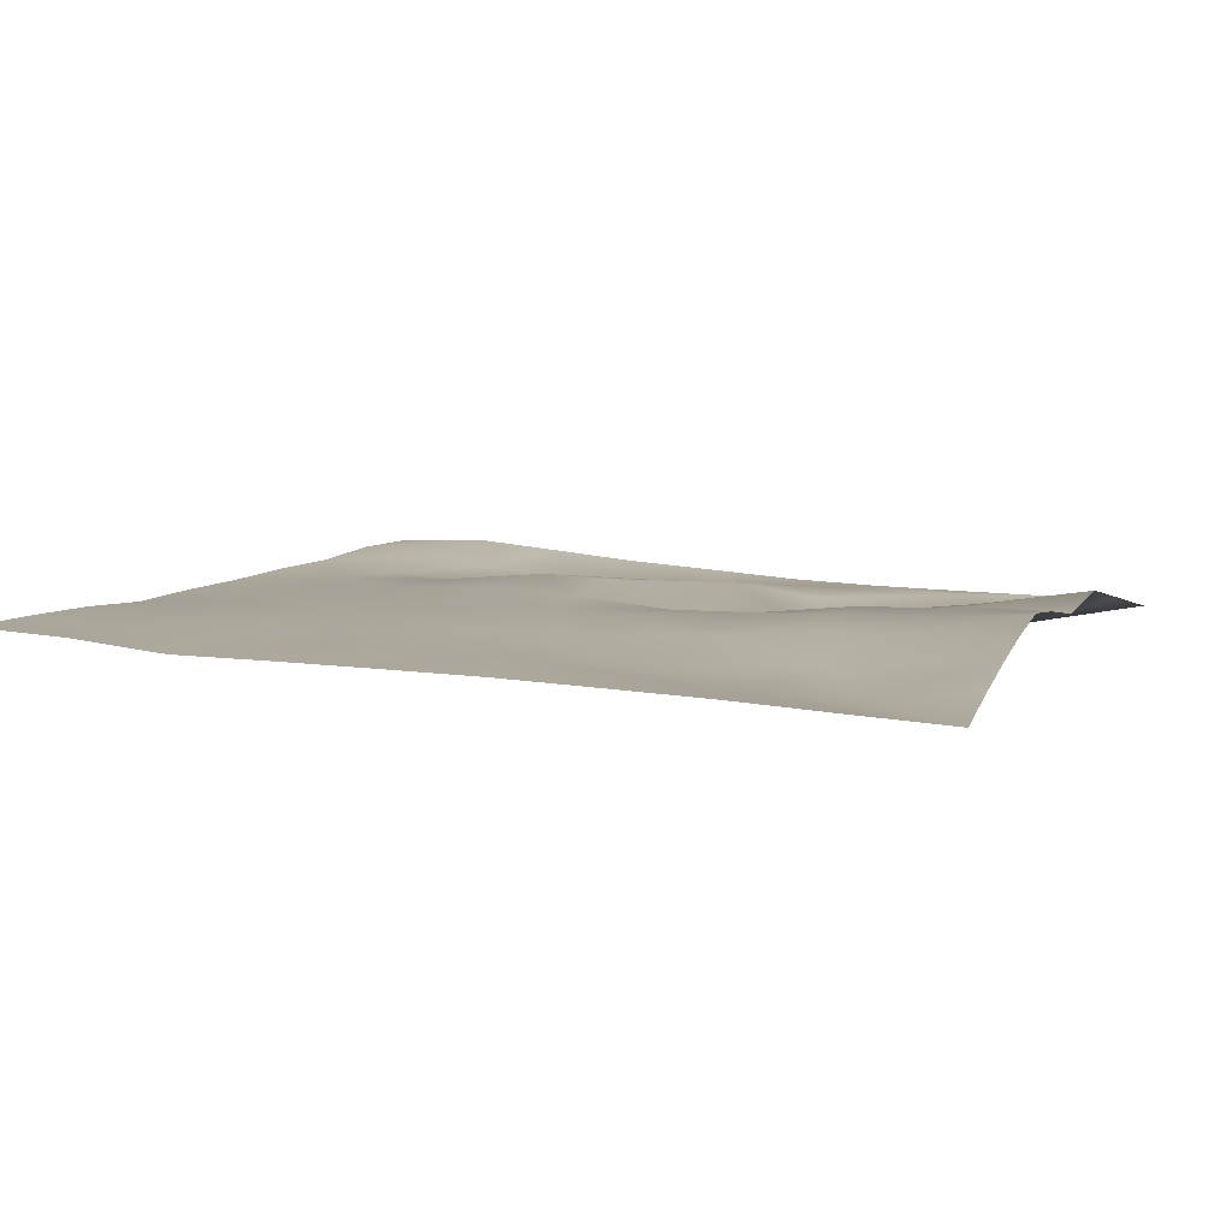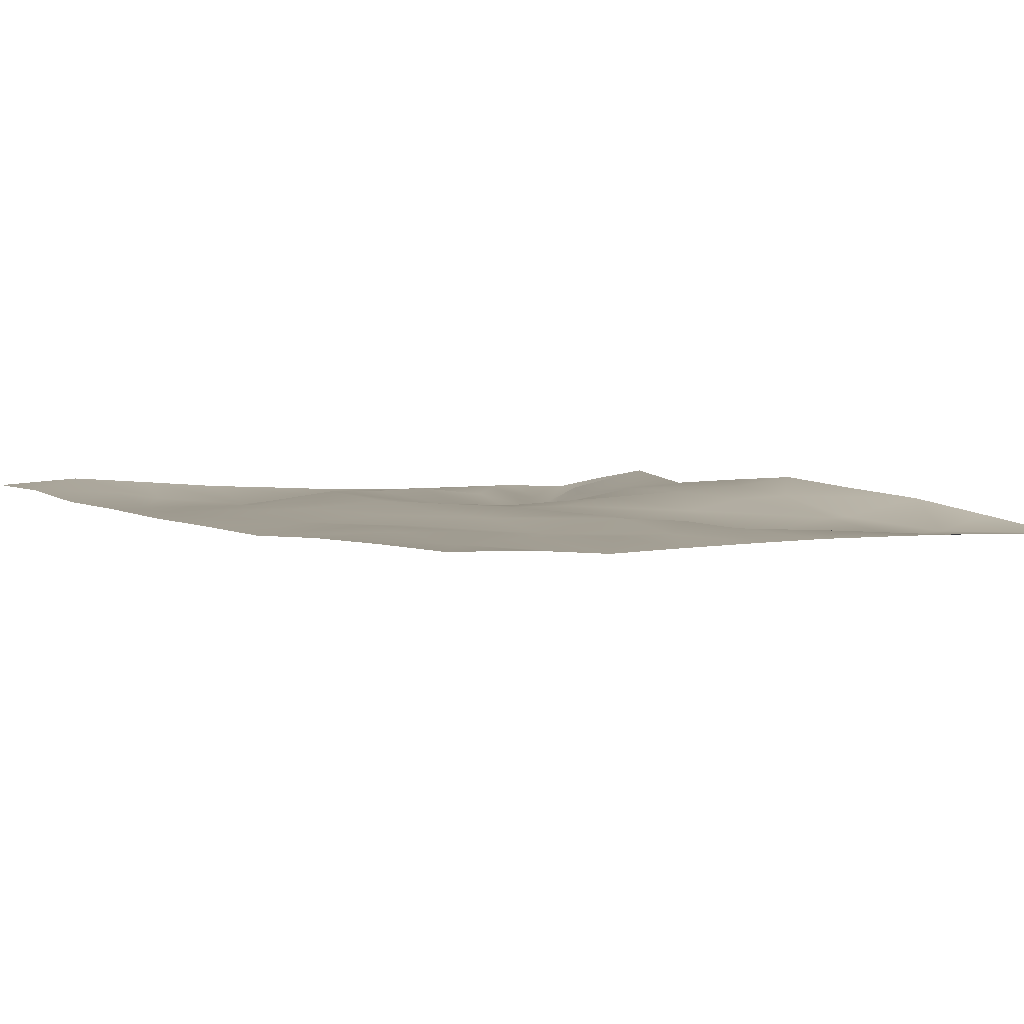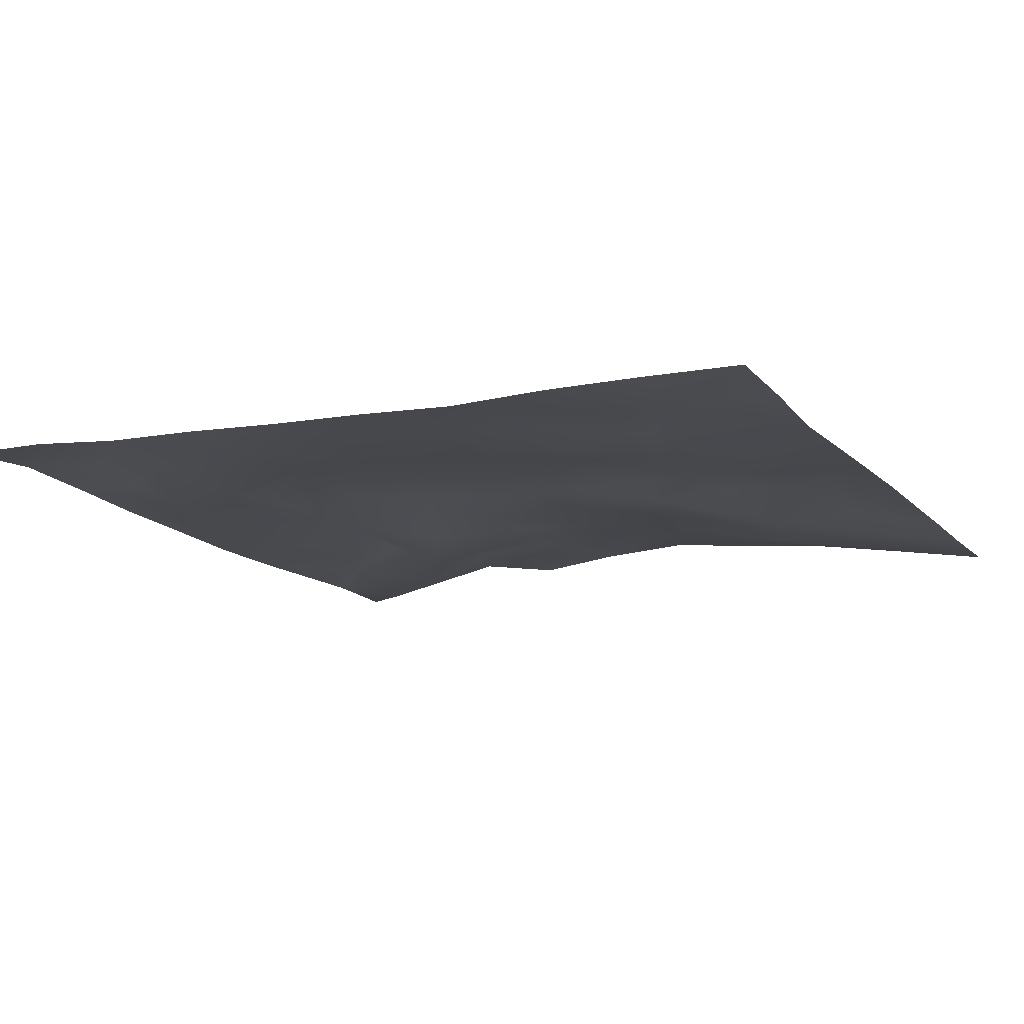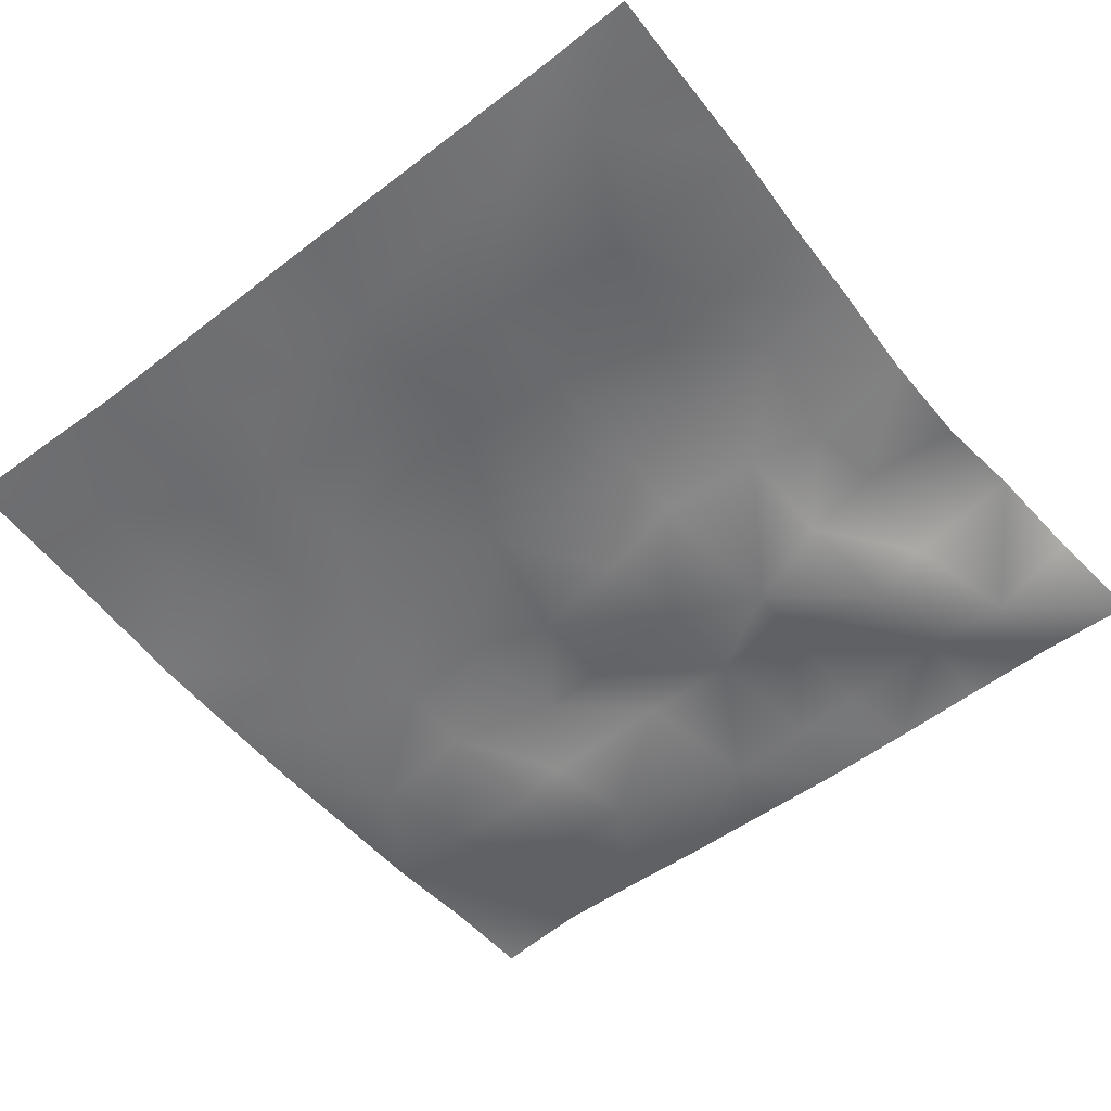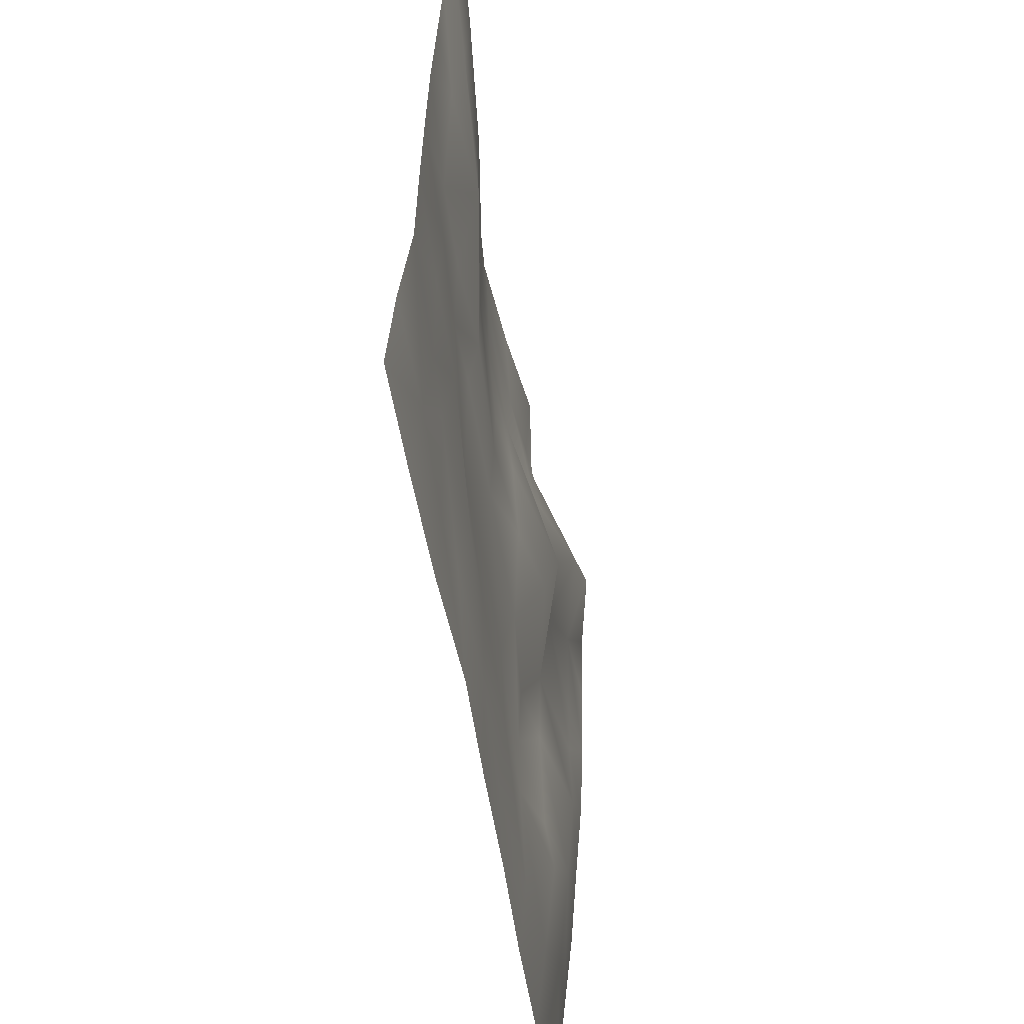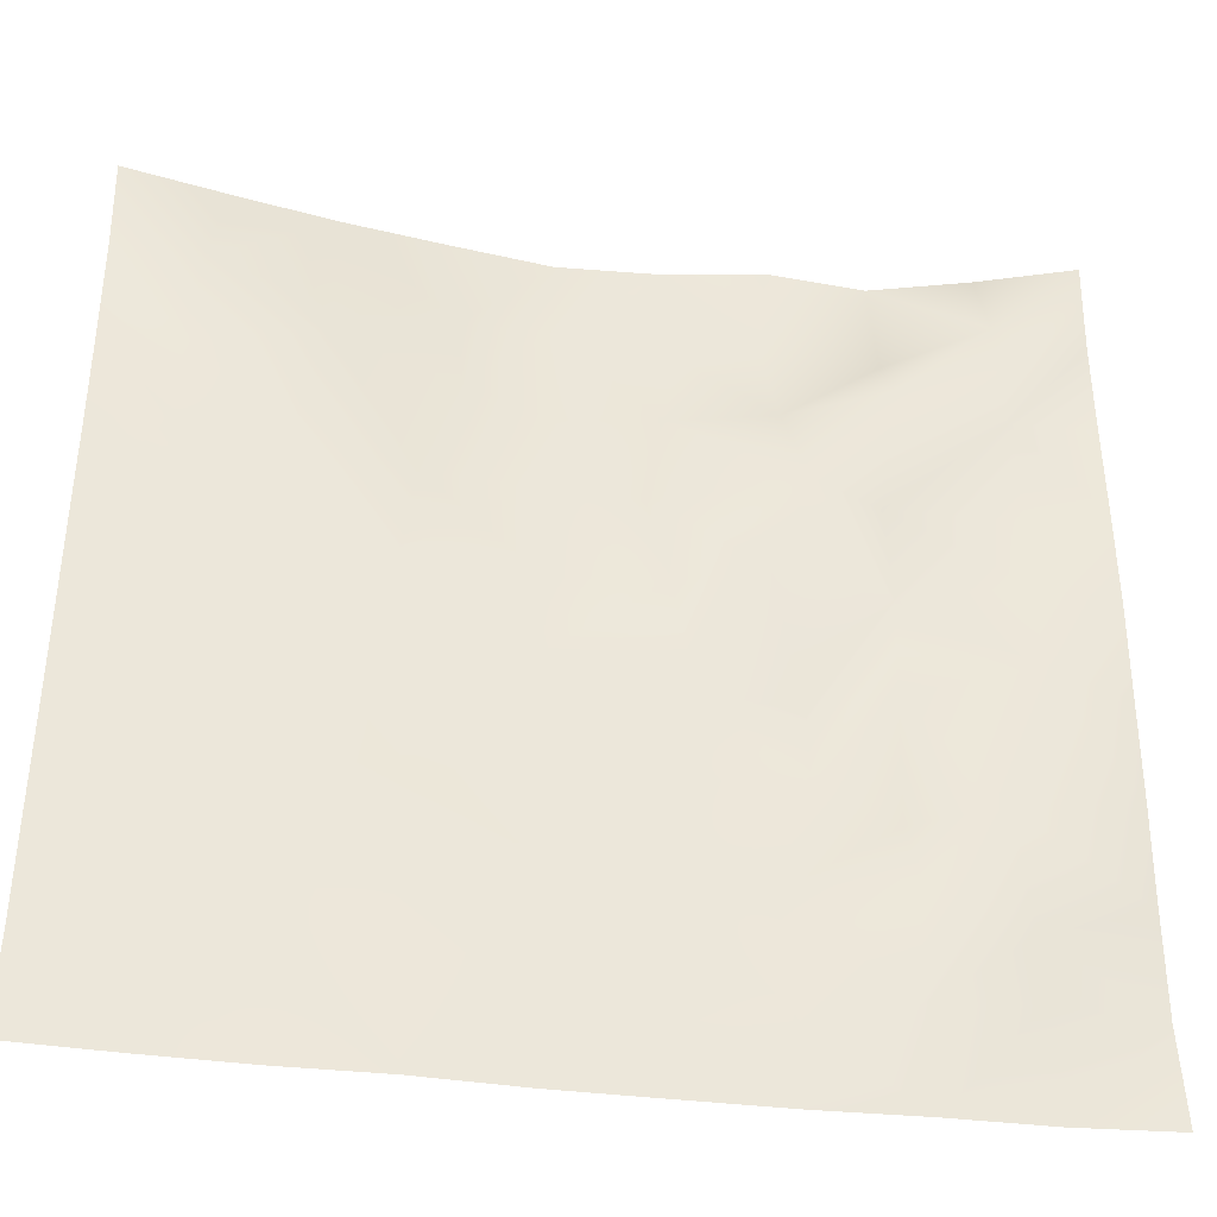
<metadata>
{"format":"obj","ext":"obj","renderer":"f3d","projection":"perspective","resolution":1024,"background":"white","views":[{"elev":6.6,"azim":110.3,"up":"+Z"},{"elev":5.2,"azim":50.9,"up":"+Z"},{"elev":-11.0,"azim":25.9,"up":"+Z"},{"elev":-56.5,"azim":129.3,"up":"+Z"},{"elev":-55.3,"azim":99.4,"up":"+Y"},{"elev":-40.0,"azim":171.7,"up":"+Y"}]}
</metadata>
<code>
o GNATVCloth
v -5.102 -4.979 0.5102
v 4.988 -4.996 0.4526
v -5.013 5.021 0.004229
v 4.987 5.021 0.004229
v -3.99 -5.022 0.5102
v -2.873 -5.066 0.4306
v -1.748 -5.093 0.4205
v -0.6208 -5.111 0.3879
v 0.5085 -5.111 0.3788
v 1.633 -5.092 0.3556
v 2.754 -5.064 0.4173
v 3.873 -5.032 0.443
v 3.847 4.948 0.1642
v 2.719 4.884 0.3162
v 1.589 4.793 0.3961
v 0.4693 4.729 0.487
v -0.6422 4.68 0.3868
v -1.693 4.707 0.2487
v -2.8 4.782 0.4026
v -3.903 4.878 0.2123
v -5.004 3.907 0.0808
v -5.006 2.792 0.1031
v -5.019 1.678 0.1283
v -5.033 0.5642 0.1754
v -5.039 -0.5461 0.2584
v -5.045 -1.656 0.3372
v -5.054 -2.762 0.4466
v -5.072 -3.87 0.5507
v 4.969 -3.886 0.389
v 4.959 -2.78 0.2757
v 4.956 -1.667 0.2621
v 4.956 -0.5537 0.2415
v 4.957 0.5606 0.2166
v 4.954 1.675 0.1713
v 4.957 2.791 0.1241
v 4.961 3.906 0.05983
v -3.903 -3.874 0.4288
v -3.863 -3.234 0.3172
v -3.711 -1.954 0.1787
v -4.154 -0.2904 0.1558
v -4.172 0.7262 0.1843
v -4.158 1.512 0.1731
v -4.082 2.805 0.1557
v -3.948 3.858 -0.1263
v -2.781 -4.048 0.3111
v -2.843 -2.782 0.2094
v -2.727 -2.196 0.2925
v -2.797 -0.6506 0.3403
v -2.822 0.4828 0.3346
v -2.734 1.522 0.2041
v -2.874 2.825 -0.125
v -2.825 3.451 0.1955
v -1.718 -4.287 0.3413
v -1.553 -2.974 0.3713
v -1.947 -1.685 0.4521
v -1.924 -0.8892 0.4202
v -1.572 0.5677 0.08004
v -2.02 1.624 -0.0274
v -1.775 2.652 0.2058
v -1.62 3.593 0.2978
v -0.2916 -4.376 0.372
v -0.6392 -2.939 0.3799
v -0.5986 -1.799 0.4219
v -0.8918 -0.838 0.3185
v -0.6589 0.3796 0.2373
v -0.4194 1.398 0.2665
v -0.62 2.579 0.3654
v -0.8003 3.431 0.3548
v 0.6819 -3.941 0.3637
v 0.7605 -2.648 0.379
v 0.4738 -1.862 0.38
v 0.5612 -0.5321 0.3477
v 0.5328 0.3672 0.3143
v 0.2519 1.464 0.3501
v 0.4823 2.447 0.3917
v 0.5014 3.679 0.412
v 1.9 -3.688 0.4051
v 1.622 -2.881 0.3317
v 1.776 -1.956 0.3813
v 1.937 -0.4248 0.3496
v 1.923 0.2523 0.2421
v 1.783 1.507 0.2691
v 1.377 2.782 0.3307
v 1.44 3.614 0.3349
v 2.744 -3.947 0.4071
v 3.052 -2.864 0.3641
v 2.904 -1.989 0.2789
v 2.678 -0.528 0.3541
v 2.924 0.2687 0.2953
v 3.025 1.552 0.06703
v 2.742 3.118 0.1497
v 2.702 3.486 0.1399
v 3.872 -3.987 0.3633
v 3.616 -2.733 0.3404
v 3.83 -1.693 0.3003
v 3.769 -0.7385 0.2638
v 3.838 0.2727 0.2724
v 4.135 1.791 0.1707
v 4.11 2.749 0.04981
v 4.003 3.874 0.02233
f 100 4 13
f 44 3 21
f 44 19 20
f 60 19 52
f 60 17 18
f 76 17 68
f 84 16 76
f 84 14 15
f 100 14 92
f 11 93 85
f 93 86 85
f 94 87 86
f 87 96 88
f 96 89 88
f 97 90 89
f 90 99 91
f 91 100 92
f 10 85 77
f 77 86 78
f 78 87 79
f 79 88 80
f 88 81 80
f 81 90 82
f 82 91 83
f 91 84 83
f 10 69 9
f 69 78 70
f 70 79 71
f 79 72 71
f 72 81 73
f 73 82 74
f 82 75 74
f 83 76 75
f 9 61 8
f 69 62 61
f 62 71 63
f 63 72 64
f 72 65 64
f 65 74 66
f 66 75 67
f 67 76 68
f 8 53 7
f 53 62 54
f 54 63 55
f 55 64 56
f 64 57 56
f 57 66 58
f 58 67 59
f 59 68 60
f 6 53 45
f 45 54 46
f 54 47 46
f 55 48 47
f 56 49 48
f 49 58 50
f 58 51 50
f 59 52 51
f 6 37 5
f 45 38 37
f 46 39 38
f 39 48 40
f 40 49 41
f 41 50 42
f 50 43 42
f 51 44 43
f 5 28 1
f 28 38 27
f 27 39 26
f 26 40 25
f 40 24 25
f 41 23 24
f 23 43 22
f 43 21 22
f 2 93 12
f 93 30 94
f 30 95 94
f 31 96 95
f 32 97 96
f 33 98 97
f 98 35 99
f 99 36 100
f 100 36 4
f 44 20 3
f 44 52 19
f 60 18 19
f 60 68 17
f 76 16 17
f 84 15 16
f 84 92 14
f 100 13 14
f 11 12 93
f 93 94 86
f 94 95 87
f 87 95 96
f 96 97 89
f 97 98 90
f 90 98 99
f 91 99 100
f 10 11 85
f 77 85 86
f 78 86 87
f 79 87 88
f 88 89 81
f 81 89 90
f 82 90 91
f 91 92 84
f 10 77 69
f 69 77 78
f 70 78 79
f 79 80 72
f 72 80 81
f 73 81 82
f 82 83 75
f 83 84 76
f 9 69 61
f 69 70 62
f 62 70 71
f 63 71 72
f 72 73 65
f 65 73 74
f 66 74 75
f 67 75 76
f 8 61 53
f 53 61 62
f 54 62 63
f 55 63 64
f 64 65 57
f 57 65 66
f 58 66 67
f 59 67 68
f 6 7 53
f 45 53 54
f 54 55 47
f 55 56 48
f 56 57 49
f 49 57 58
f 58 59 51
f 59 60 52
f 6 45 37
f 45 46 38
f 46 47 39
f 39 47 48
f 40 48 49
f 41 49 50
f 50 51 43
f 51 52 44
f 5 37 28
f 28 37 38
f 27 38 39
f 26 39 40
f 40 41 24
f 41 42 23
f 23 42 43
f 43 44 21
f 2 29 93
f 93 29 30
f 30 31 95
f 31 32 96
f 32 33 97
f 33 34 98
f 98 34 35
f 99 35 36

</code>
